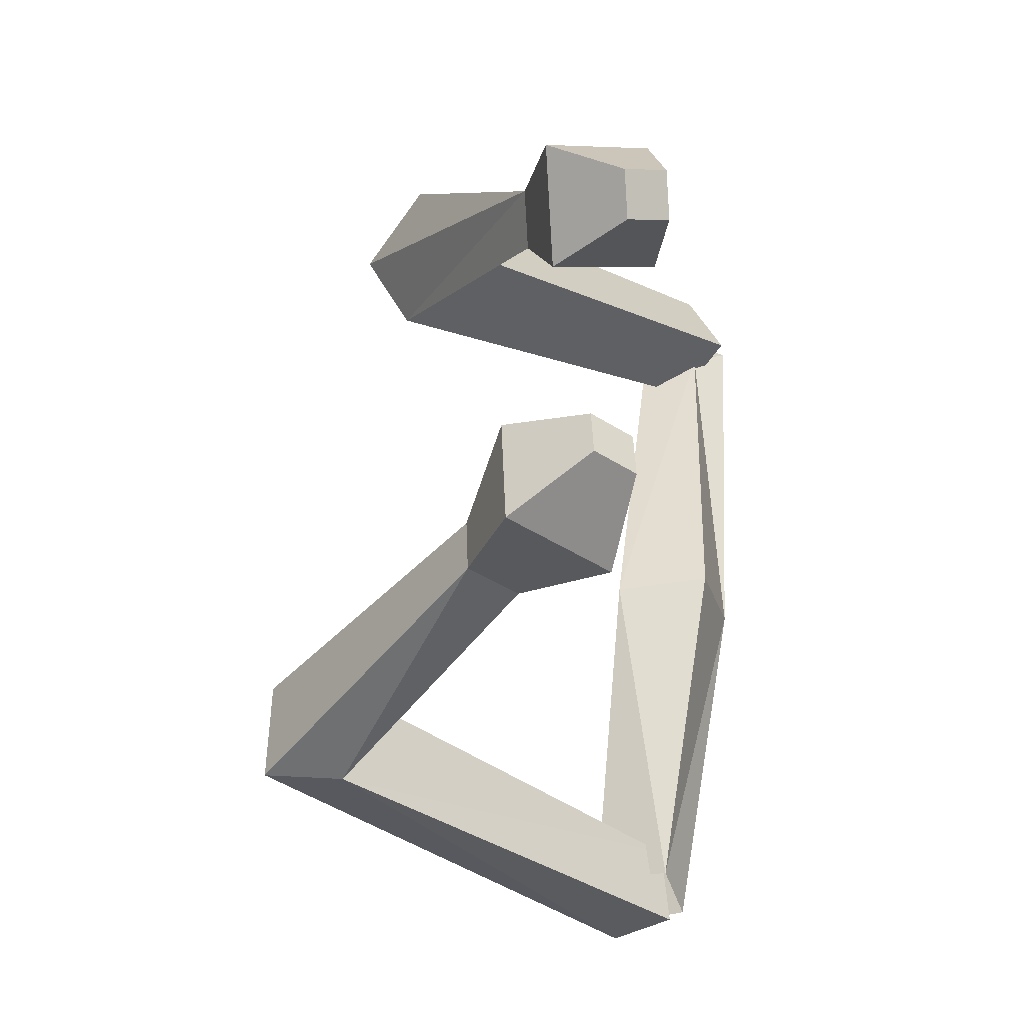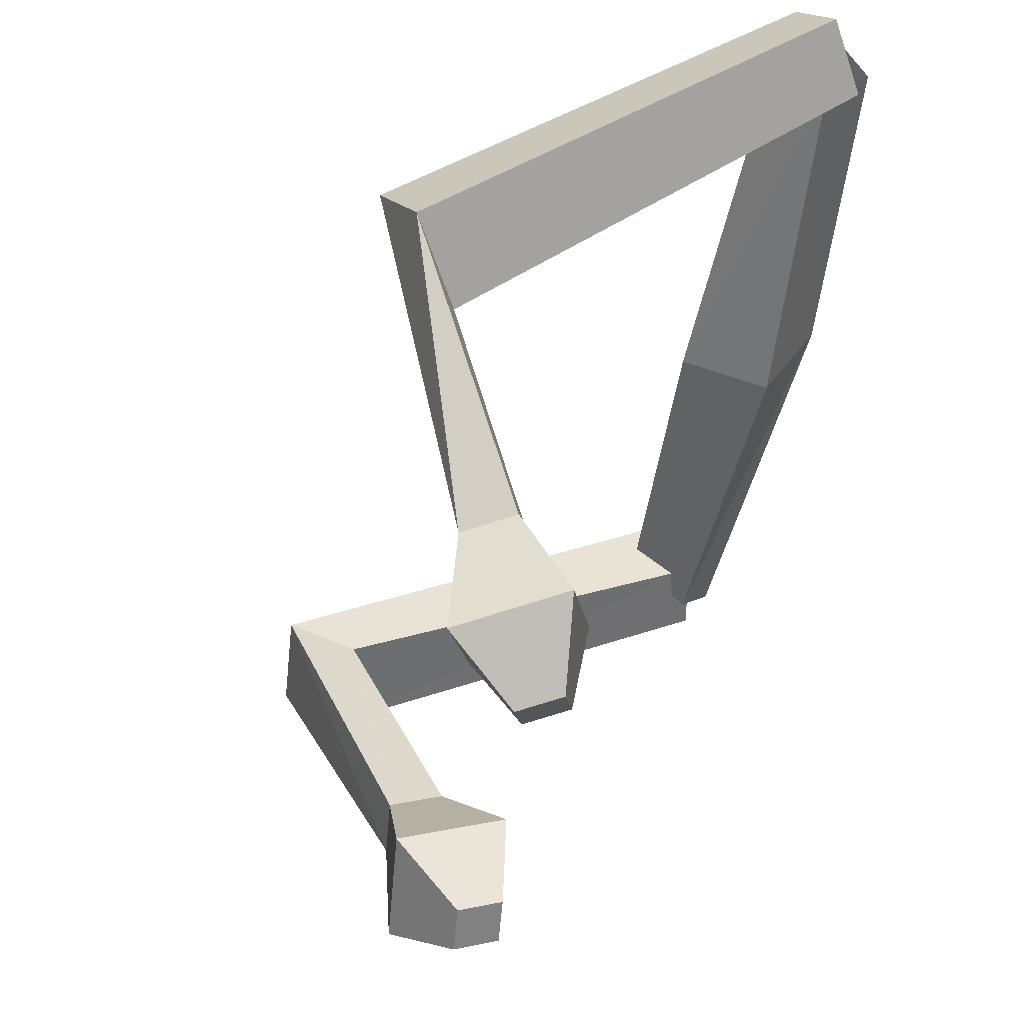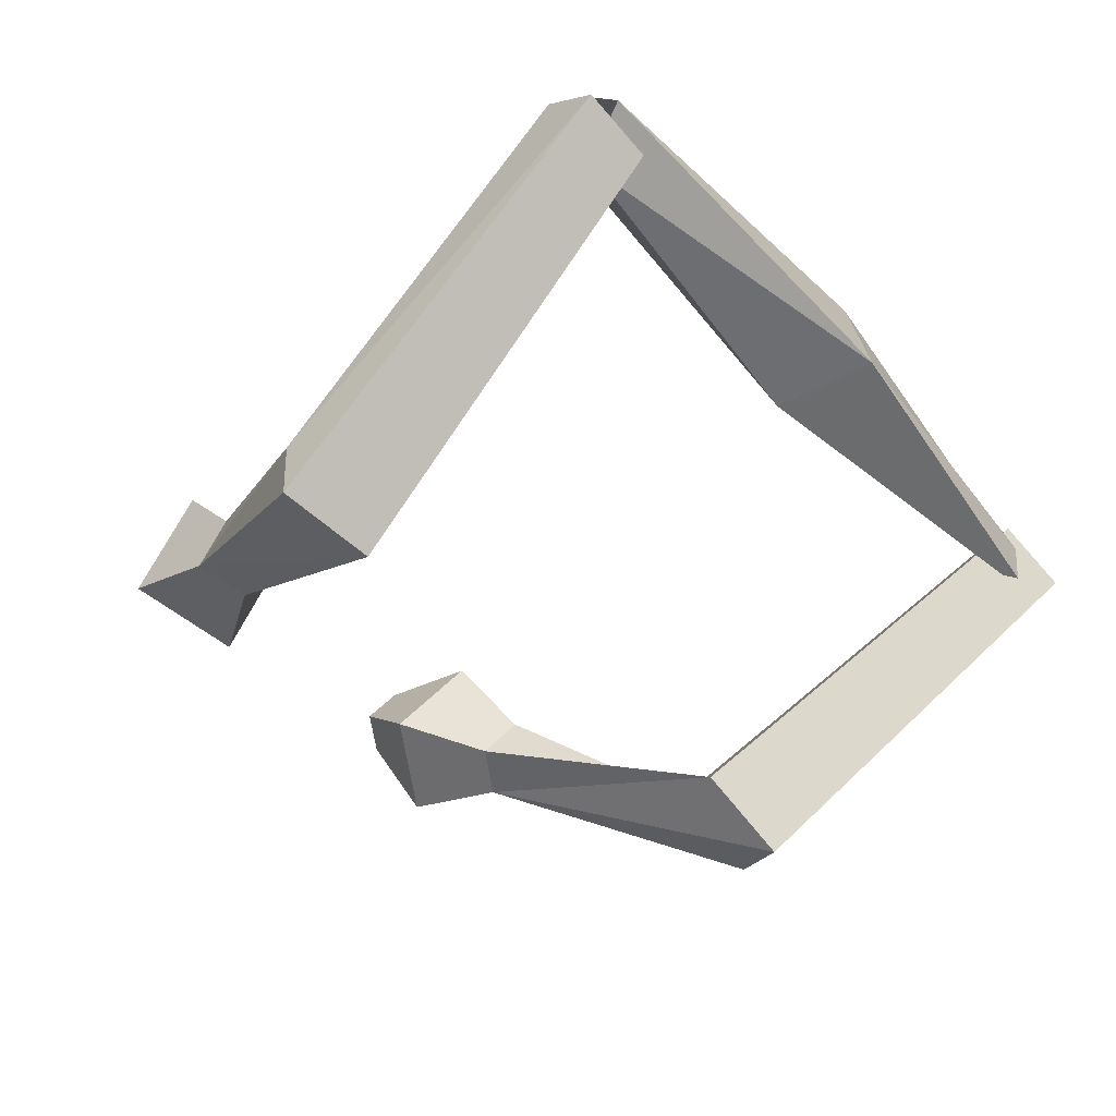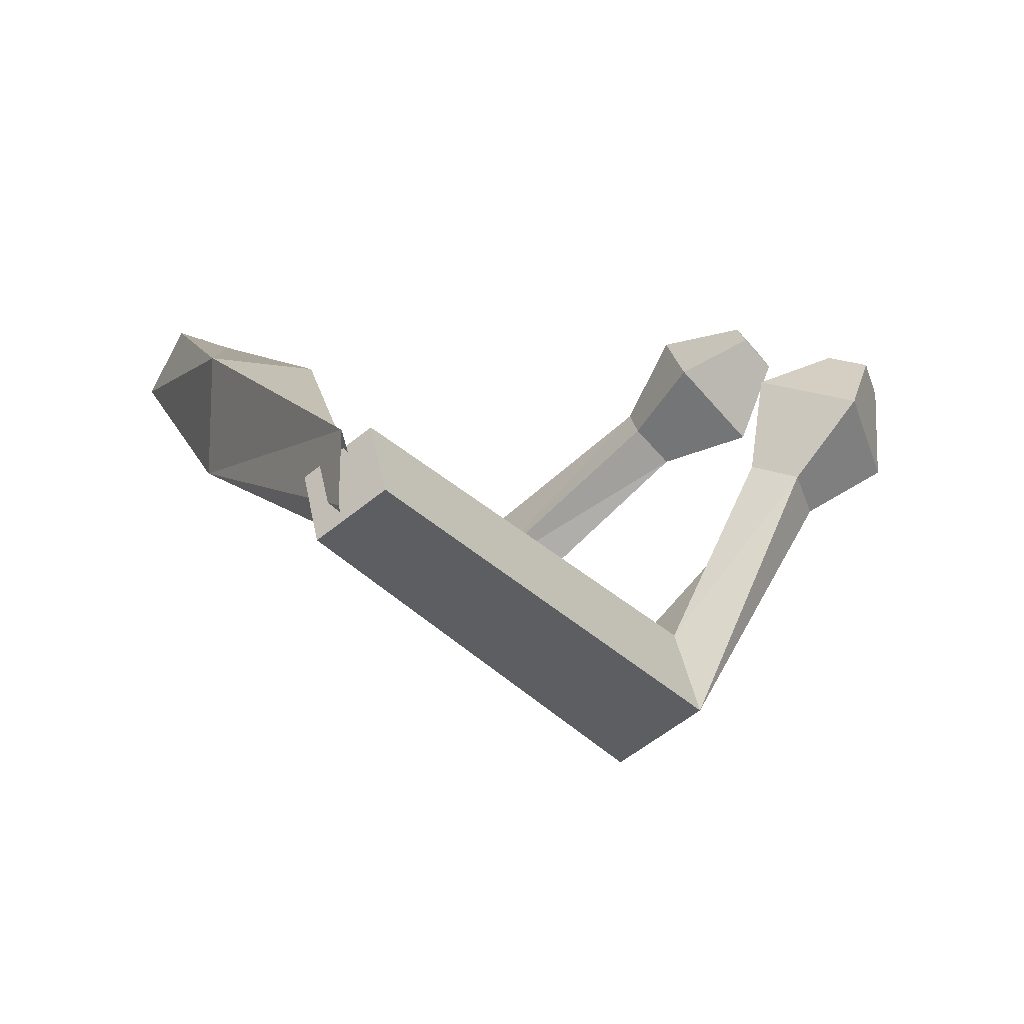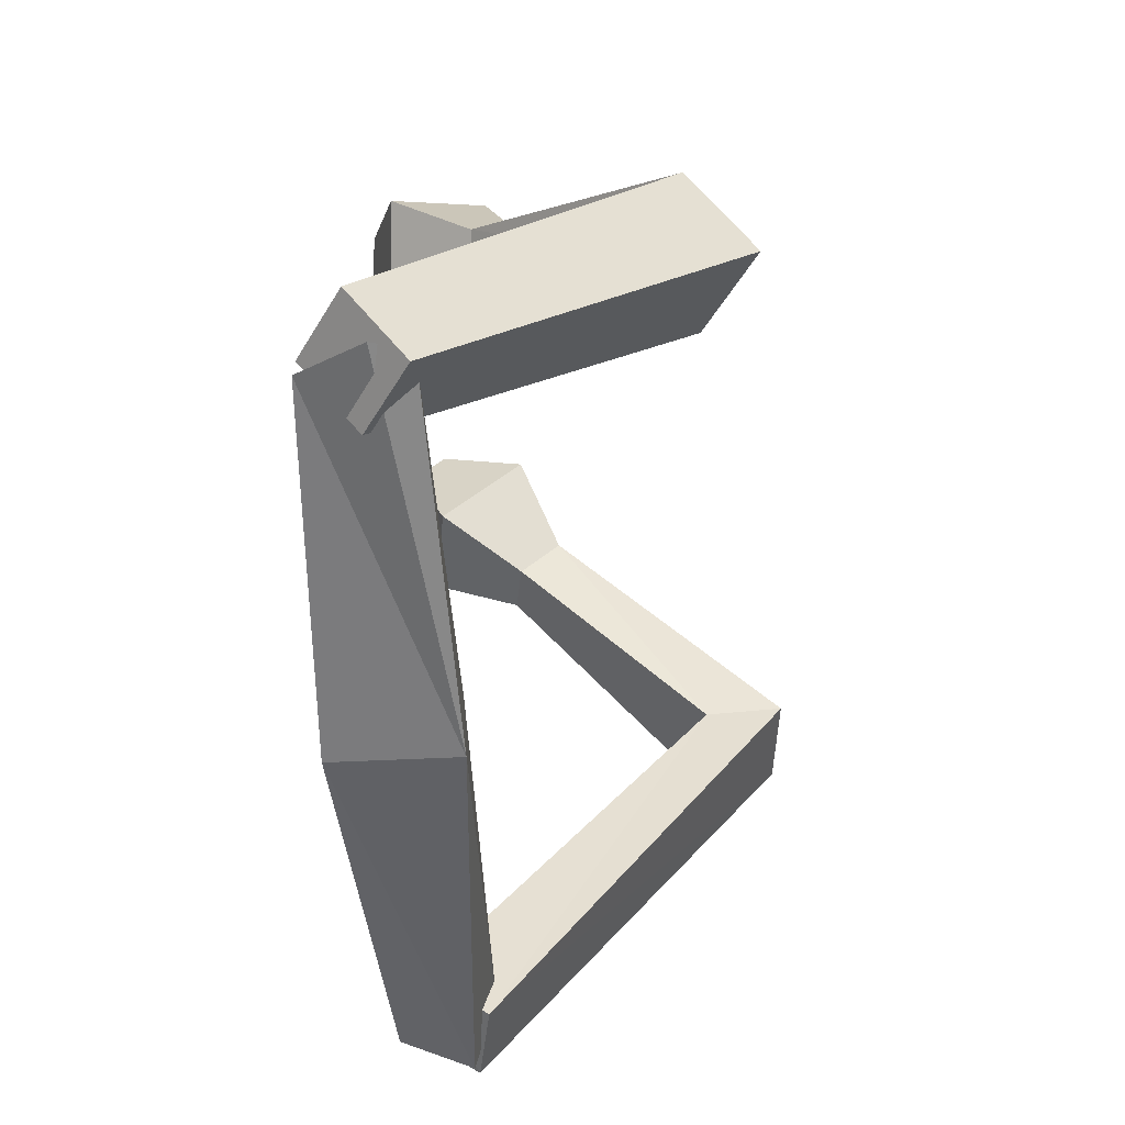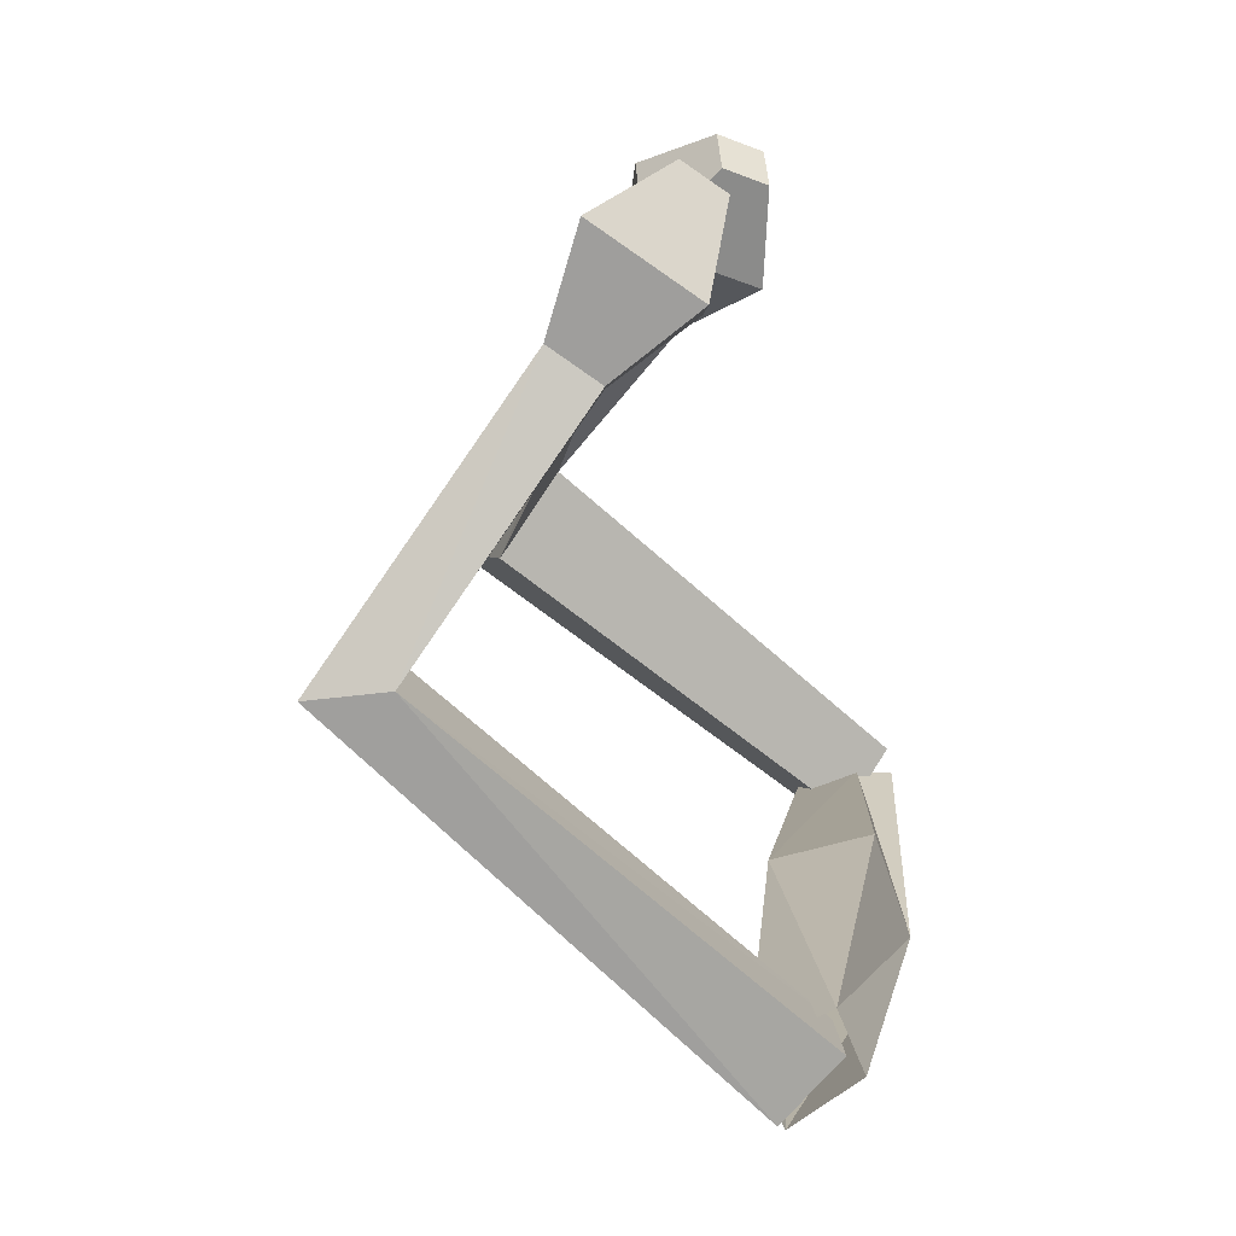
<metadata>
{"format":"obj","ext":"obj","renderer":"f3d","projection":"perspective","resolution":1024,"background":"white","views":[{"elev":-19.2,"azim":94.9,"up":"+Z"},{"elev":53.9,"azim":110.9,"up":"+Z"},{"elev":-57.9,"azim":-152.8,"up":"+Y"},{"elev":16.9,"azim":-33.1,"up":"+Y"},{"elev":24.0,"azim":-93.5,"up":"+Z"},{"elev":-61.5,"azim":97.9,"up":"+Z"}]}
</metadata>
<code>
o Cube
v 0.6527 -0.08478 -1.986
v 0.7839 -0.03236 -2.47
v 0.326 -0.3816 -2.417
v 0.6565 -0.5227 -2.172
v 0.3322 -0.4693 -2.051
v 0.4508 -0.4142 -2.538
v 0.5784 0.05178 -2.386
v 0.8513 -0.05337 -2.165
v 4.677 -0.3302 -0.3284
v 4.49 -0.1077 -0.4014
v 4.621 -0.08623 -0.6698
v 4.807 -0.3088 -0.5968
v 2.585 -2.448 -1.288
v 2.596 -1.966 -1.324
v 2.818 -1.957 -1.927
v 2.807 -2.44 -1.891
v 4.385 -0.851 -0.2663
v 4.247 -0.2474 -1.111
v 3.924 -0.3006 -0.4469
v 4.708 -0.7978 -0.9301
v 3.74 -0.8215 -0.7894
v 4.123 -1.064 -1.025
v 3.965 -1.09 -0.7012
v 3.898 -0.7956 -1.113
v -0.6375 0.1295 1.917
v -0.3537 0.4477 2.199
v -0.6845 0.09281 2.406
v -0.588 -0.1335 2.328
v -0.791 -0.1101 2.341
v -0.5073 0.208 2.624
v -0.5384 0.4587 2.193
v -0.4417 0.2324 2.116
v 0.3427 -0.3538 0.003799
v -0.3495 -0.3495 -0.000446
v 0.4017 0.2697 0.05573
v -0.2608 0.4059 -0.0565
v 4.219 -0.1362 1.4
v 4.121 -0.1275 1.117
v 3.961 0.1175 1.181
v 4.06 0.1088 1.463
v 1.478 -2.065 2.141
v 1.672 -1.761 1.603
v 2.032 -1.358 1.96
v 1.837 -1.662 2.498
v 4.011 -0.6173 1.692
v 3.371 0.01016 1.15
v 3.767 -0.5958 0.993
v 3.615 -0.01131 1.848
v 3.267 -0.7859 1.362
v 3.193 -0.5006 1.78
v 3.386 -0.7964 1.703
v 3.074 -0.4901 1.439
f 34 3 4
f 8 7 36
f 36 7 3
f 33 4 8
f 6 5 1
f 12 11 10
f 19 17 9
f 20 18 11
f 17 20 12
f 18 19 10
f 1 14 15
f 5 6 16
f 6 2 15
f 5 13 14
f 21 19 18
f 23 22 20
f 22 24 18
f 23 17 19
f 14 13 23
f 15 24 22
f 13 16 22
f 14 21 24
f 28 27 34
f 36 31 32
f 34 27 31
f 32 28 33
f 30 26 25
f 37 38 39
f 38 37 45
f 40 39 46
f 45 37 40
f 39 38 47
f 43 42 25
f 29 41 44
f 44 43 26
f 42 41 29
f 52 46 47
f 51 45 48
f 48 46 52
f 47 45 51
f 42 49 51
f 50 52 43
f 51 50 44
f 43 52 49
f 33 34 4
f 35 8 36
f 34 36 3
f 35 33 8
f 2 6 1
f 9 12 10
f 10 19 9
f 12 20 11
f 9 17 12
f 11 18 10
f 2 1 15
f 13 5 16
f 16 6 15
f 1 5 14
f 24 21 18
f 17 23 20
f 20 22 18
f 21 23 19
f 21 14 23
f 16 15 22
f 23 13 22
f 15 14 24
f 33 28 34
f 35 36 32
f 36 34 31
f 35 32 33
f 29 30 25
f 40 37 39
f 47 38 45
f 48 40 46
f 48 45 40
f 46 39 47
f 26 43 25
f 30 29 44
f 30 44 26
f 25 42 29
f 49 52 47
f 50 51 48
f 50 48 52
f 49 47 51
f 41 42 51
f 44 50 43
f 41 51 44
f 42 43 49

</code>
